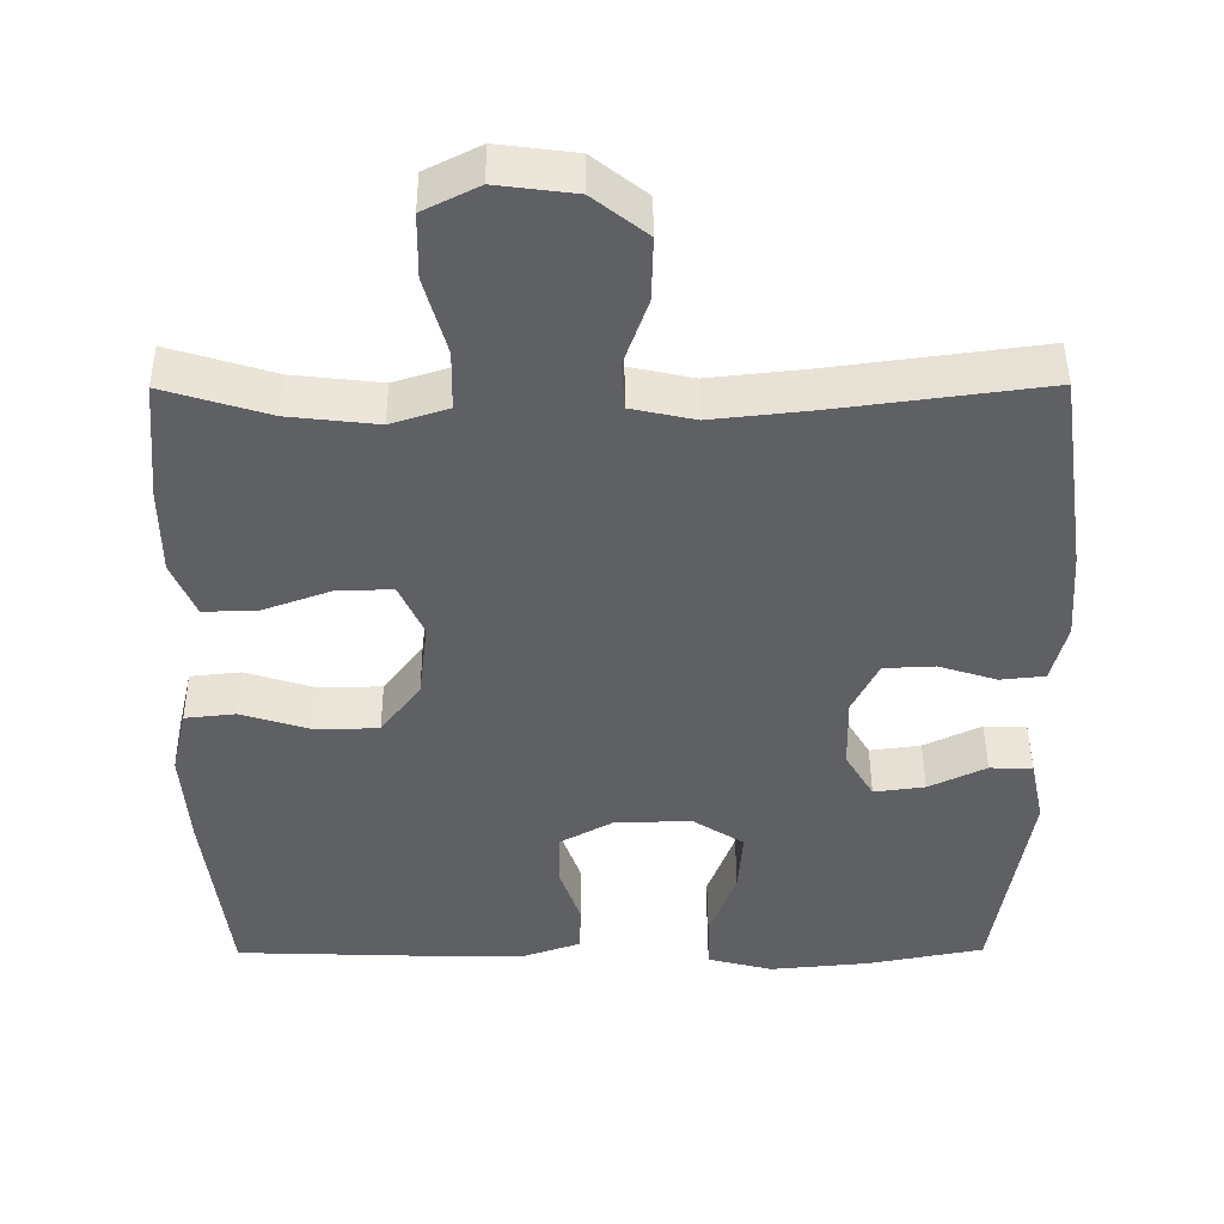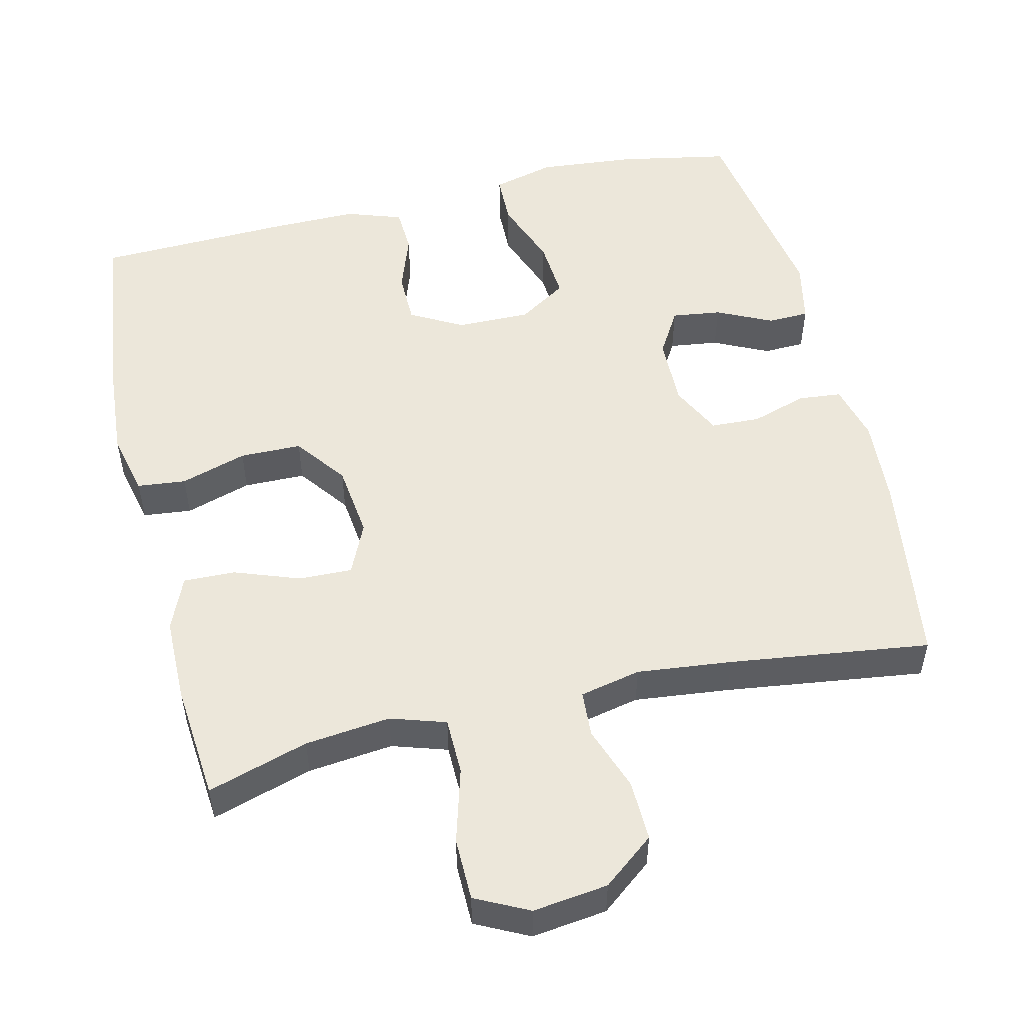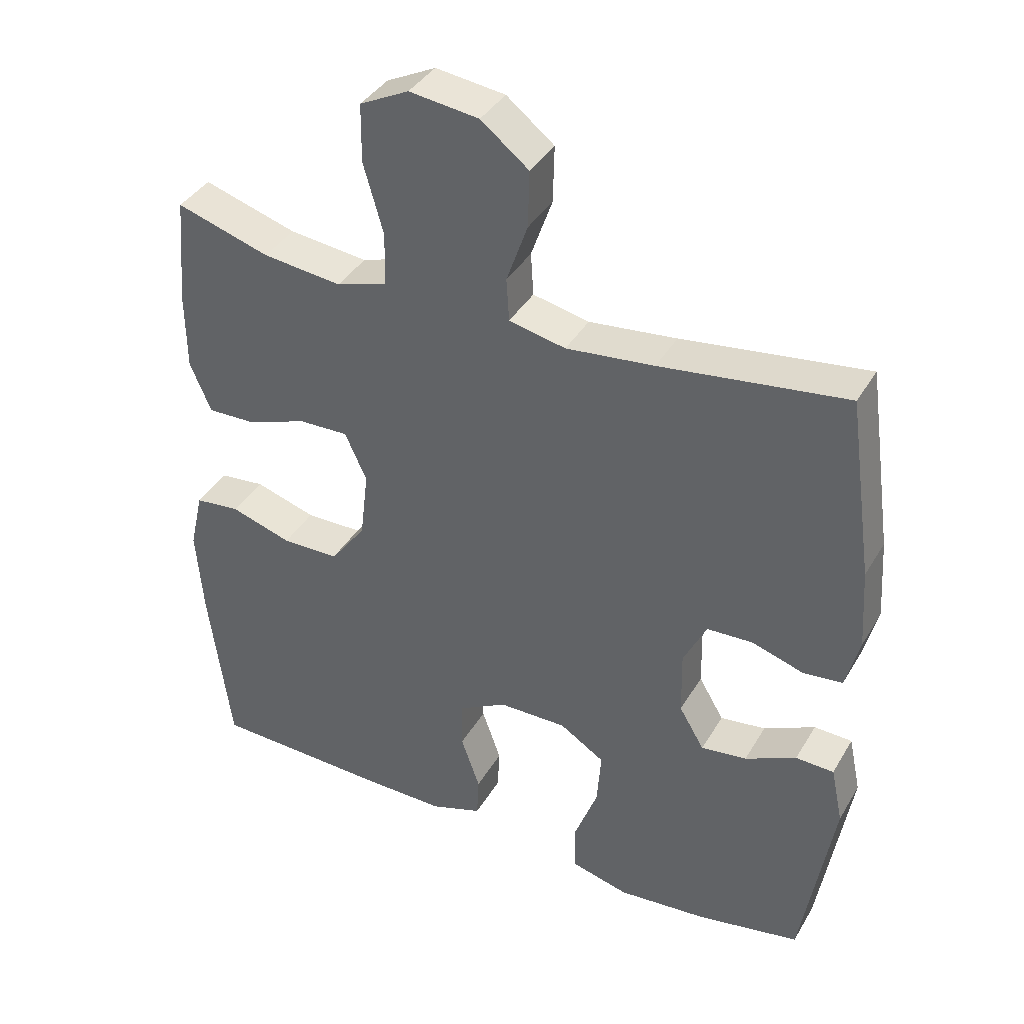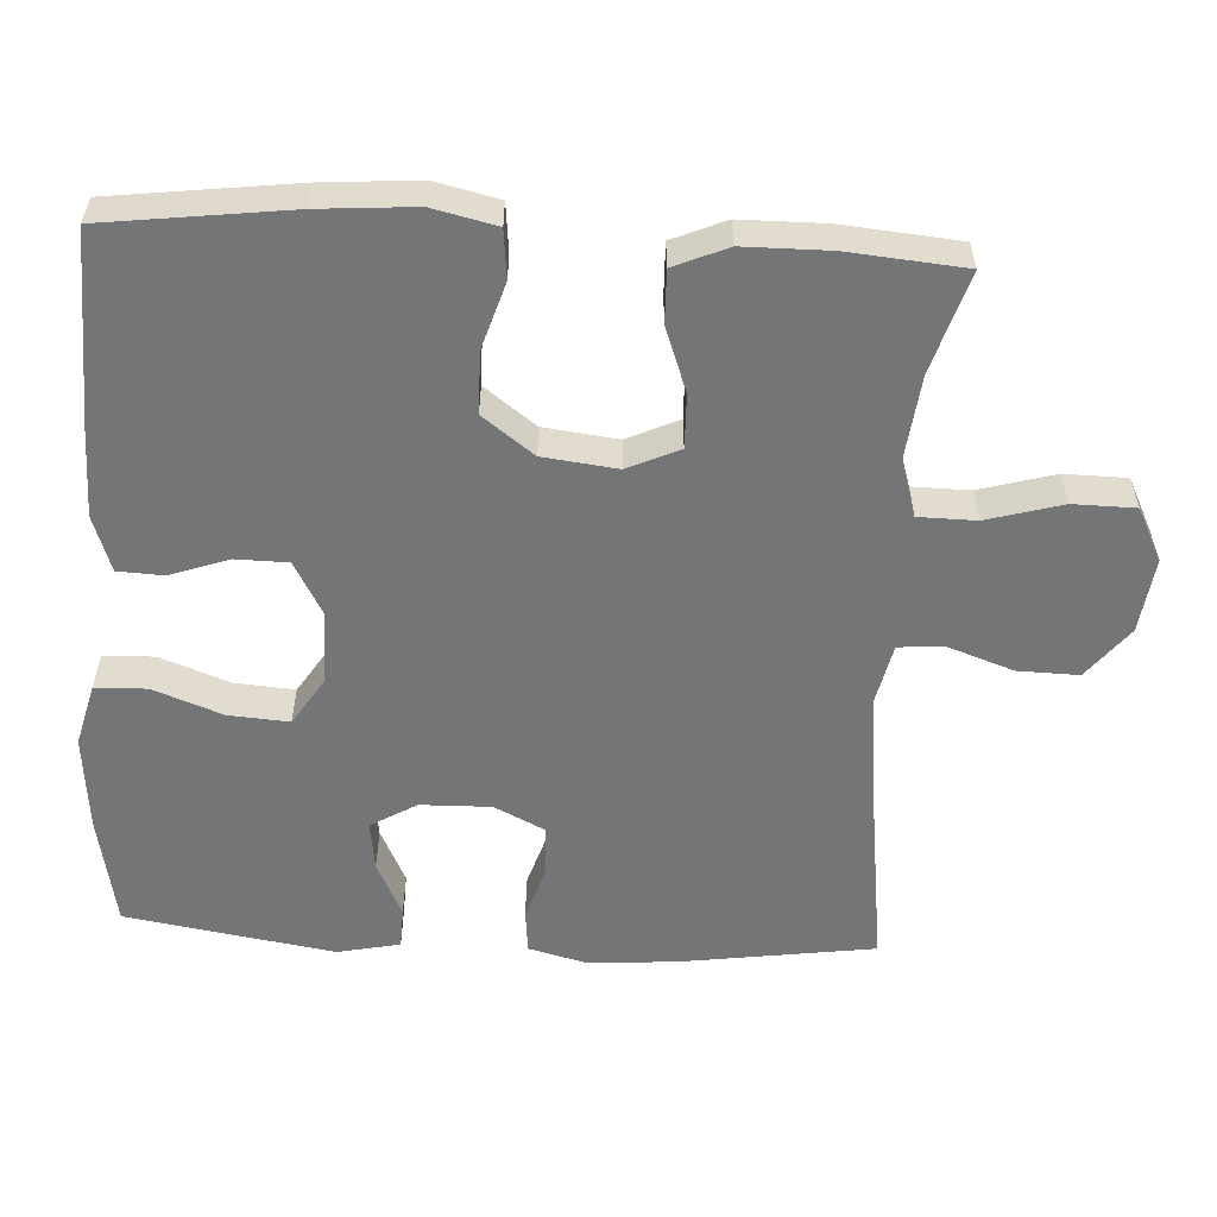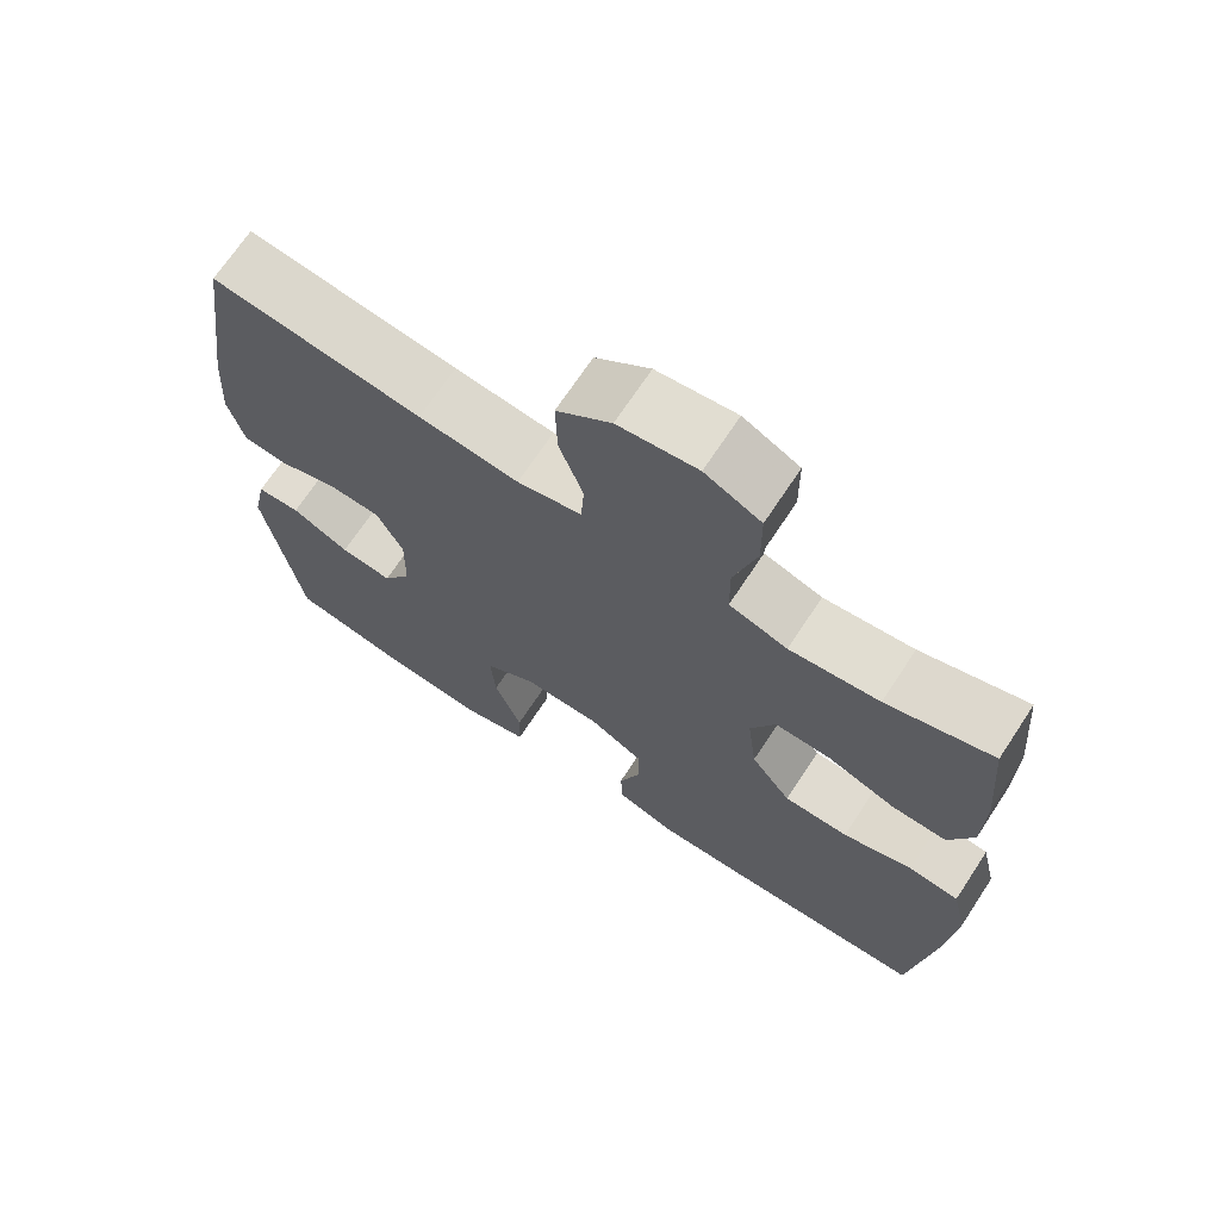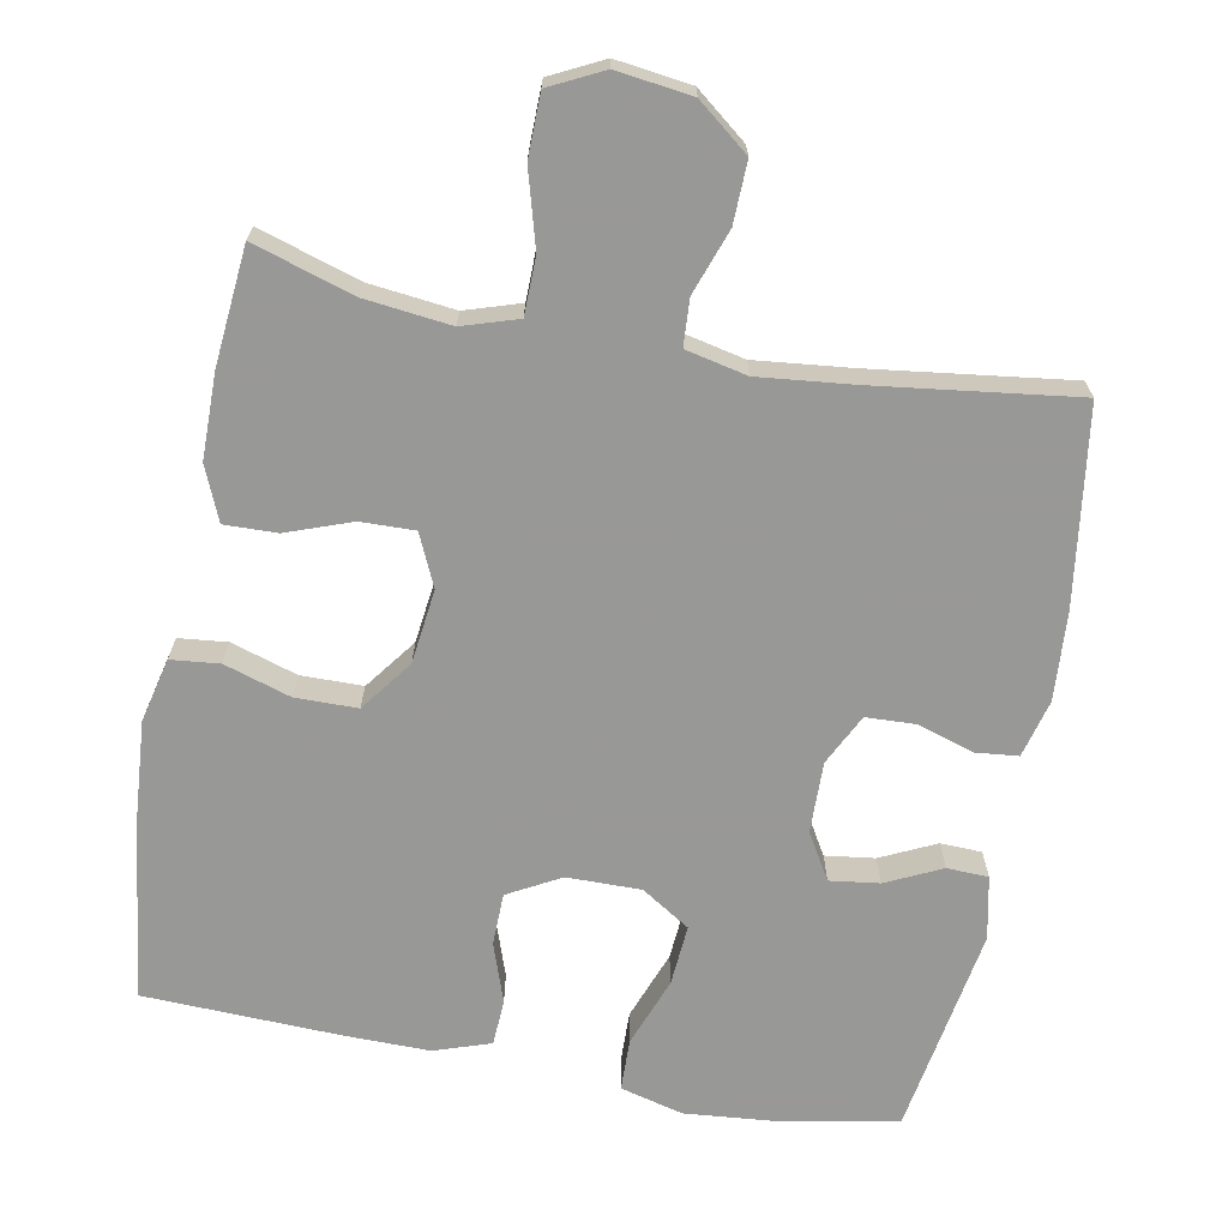
<metadata>
{"format":"obj","ext":"obj","renderer":"f3d","projection":"perspective","resolution":1024,"background":"white","views":[{"elev":45.5,"azim":-0.3,"up":"+Z"},{"elev":52.2,"azim":-13.4,"up":"+Y"},{"elev":38.7,"azim":27.6,"up":"+Z"},{"elev":-56.4,"azim":-93.2,"up":"+Y"},{"elev":69.7,"azim":-146.6,"up":"+Z"},{"elev":-68.5,"azim":-10.8,"up":"+Y"}]}
</metadata>
<code>
v 0.5 0.07 0.5
v 0.538 0.07 0.234
v 0.546 0.07 0.115
v 0.526 0.07 0.037
v 0.468 0.07 0.031
v 0.392 0.07 0.055
v 0.325 0.07 0.052
v 0.291 0.07 -0.017
v 0.293 0.07 -0.113
v 0.33 0.07 -0.175
v 0.397 0.07 -0.166
v 0.472 0.07 -0.13
v 0.528 0.07 -0.132
v 0.546 0.07 -0.217
v 0.5 0.07 -0.5
v 0.348 0.07 -0.529
v 0.217 0.07 -0.541
v 0.132 0.07 -0.519
v 0.13 0.07 -0.449
v 0.165 0.07 -0.355
v 0.171 0.07 -0.273
v 0.105 0.07 -0.231
v 0.005 0.07 -0.232
v -0.066 0.07 -0.271
v -0.067 0.07 -0.342
v -0.039 0.07 -0.422
v -0.042 0.07 -0.484
v -0.118 0.07 -0.51
v -0.235 0.07 -0.509
v -0.5 0.07 -0.5
v -0.532 0.07 -0.249
v -0.542 0.07 -0.119
v -0.522 0.07 -0.032
v -0.456 0.07 -0.025
v -0.366 0.07 -0.053
v -0.282 0.07 -0.052
v -0.23 0.07 0.018
v -0.218 0.07 0.119
v -0.25 0.07 0.189
v -0.323 0.07 0.187
v -0.411 0.07 0.155
v -0.482 0.07 0.153
v -0.513 0.07 0.226
v -0.514 0.07 0.341
v -0.5 0.07 0.5
v -0.363 0.07 0.458
v -0.247 0.07 0.445
v -0.172 0.07 0.469
v -0.171 0.07 0.547
v -0.2 0.07 0.649
v -0.199 0.07 0.734
v -0.127 0.07 0.77
v -0.025 0.07 0.757
v 0.045 0.07 0.702
v 0.043 0.07 0.619
v 0.012 0.07 0.531
v 0.016 0.07 0.468
v 0.099 0.07 0.45
v 0.228 0.07 0.464
v 0.5 0 0.5
v 0.538 0 0.234
v 0.546 0 0.115
v 0.526 0 0.037
v 0.468 0 0.031
v 0.392 0 0.055
v 0.325 0 0.052
v 0.291 0 -0.017
v 0.293 0 -0.113
v 0.33 0 -0.175
v 0.397 0 -0.166
v 0.472 0 -0.13
v 0.528 0 -0.132
v 0.546 0 -0.217
v 0.5 0 -0.5
v 0.348 0 -0.529
v 0.217 0 -0.541
v 0.132 0 -0.519
v 0.13 0 -0.449
v 0.165 0 -0.355
v 0.171 0 -0.273
v 0.105 0 -0.231
v 0.005 0 -0.232
v -0.066 0 -0.271
v -0.067 0 -0.342
v -0.039 0 -0.422
v -0.042 0 -0.484
v -0.118 0 -0.51
v -0.235 0 -0.509
v -0.5 0 -0.5
v -0.532 0 -0.249
v -0.542 0 -0.119
v -0.522 0 -0.032
v -0.456 0 -0.025
v -0.366 0 -0.053
v -0.282 0 -0.052
v -0.23 0 0.018
v -0.218 0 0.119
v -0.25 0 0.189
v -0.323 0 0.187
v -0.411 0 0.155
v -0.482 0 0.153
v -0.513 0 0.226
v -0.514 0 0.341
v -0.5 0 0.5
v -0.363 0 0.458
v -0.247 0 0.445
v -0.172 0 0.469
v -0.171 0 0.547
v -0.2 0 0.649
v -0.199 0 0.734
v -0.127 0 0.77
v -0.025 0 0.757
v 0.045 0 0.702
v 0.043 0 0.619
v 0.012 0 0.531
v 0.016 0 0.468
v 0.099 0 0.45
v 0.228 0 0.464
f 53 54 55 56
f 53 56 57
f 52 53 57
f 49 50 51 52
f 48 49 52 57
f 47 48 57 58
f 43 44 45 46
f 43 46 47
f 40 41 42 43
f 39 40 43 47
f 38 39 47 58
f 32 33 34 35
f 32 35 36
f 31 32 36
f 30 31 36
f 29 30 36 37
f 25 26 27 28
f 24 25 28 29
f 17 18 19 20
f 17 20 21
f 16 17 21
f 15 16 21
f 14 15 21
f 11 12 13 14
f 10 11 14 21
f 9 10 21 22
f 3 4 5 6
f 3 6 7
f 59 1 2 3
f 59 3 7
f 58 59 7 8
f 24 29 37 38
f 23 24 38 58
f 22 23 58
f 8 9 22 58
f 115 114 113 112
f 116 115 112
f 116 112 111
f 111 110 109 108
f 116 111 108 107
f 117 116 107 106
f 105 104 103 102
f 106 105 102
f 102 101 100 99
f 106 102 99 98
f 117 106 98 97
f 94 93 92 91
f 95 94 91
f 95 91 90
f 95 90 89
f 96 95 89 88
f 87 86 85 84
f 88 87 84 83
f 79 78 77 76
f 80 79 76
f 80 76 75
f 80 75 74
f 80 74 73
f 73 72 71 70
f 80 73 70 69
f 81 80 69 68
f 65 64 63 62
f 66 65 62
f 62 61 60 118
f 66 62 118
f 67 66 118 117
f 97 96 88 83
f 117 97 83 82
f 117 82 81
f 117 81 68 67
f 1 60 61 2
f 2 61 62 3
f 3 62 63 4
f 4 63 64 5
f 5 64 65 6
f 6 65 66 7
f 7 66 67 8
f 8 67 68 9
f 9 68 69 10
f 10 69 70 11
f 11 70 71 12
f 12 71 72 13
f 13 72 73 14
f 14 73 74 15
f 15 74 75 16
f 16 75 76 17
f 17 76 77 18
f 18 77 78 19
f 19 78 79 20
f 20 79 80 21
f 21 80 81 22
f 22 81 82 23
f 23 82 83 24
f 24 83 84 25
f 25 84 85 26
f 26 85 86 27
f 27 86 87 28
f 28 87 88 29
f 29 88 89 30
f 30 89 90 31
f 31 90 91 32
f 32 91 92 33
f 33 92 93 34
f 34 93 94 35
f 35 94 95 36
f 36 95 96 37
f 37 96 97 38
f 38 97 98 39
f 39 98 99 40
f 40 99 100 41
f 41 100 101 42
f 42 101 102 43
f 43 102 103 44
f 44 103 104 45
f 45 104 105 46
f 46 105 106 47
f 47 106 107 48
f 48 107 108 49
f 49 108 109 50
f 50 109 110 51
f 51 110 111 52
f 52 111 112 53
f 53 112 113 54
f 54 113 114 55
f 55 114 115 56
f 56 115 116 57
f 57 116 117 58
f 58 117 118 59
f 59 118 60 1

</code>
